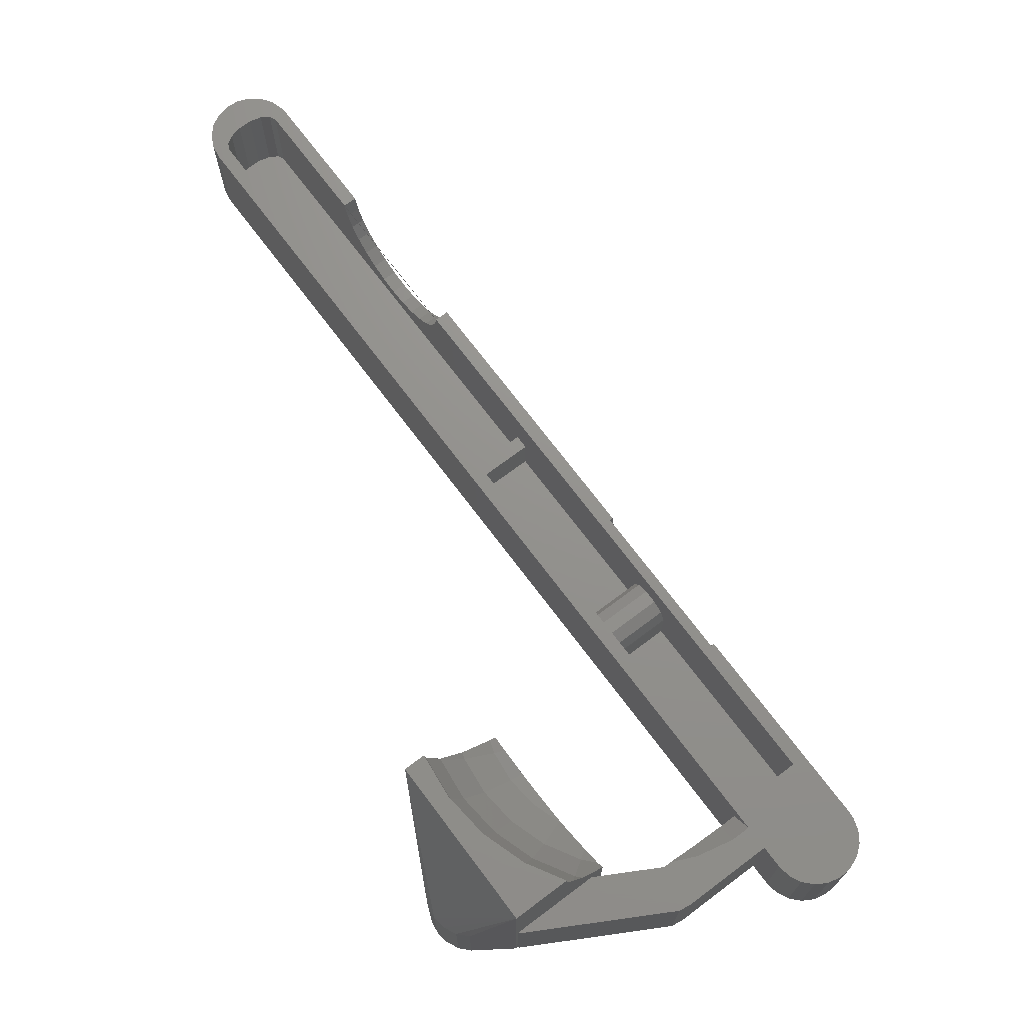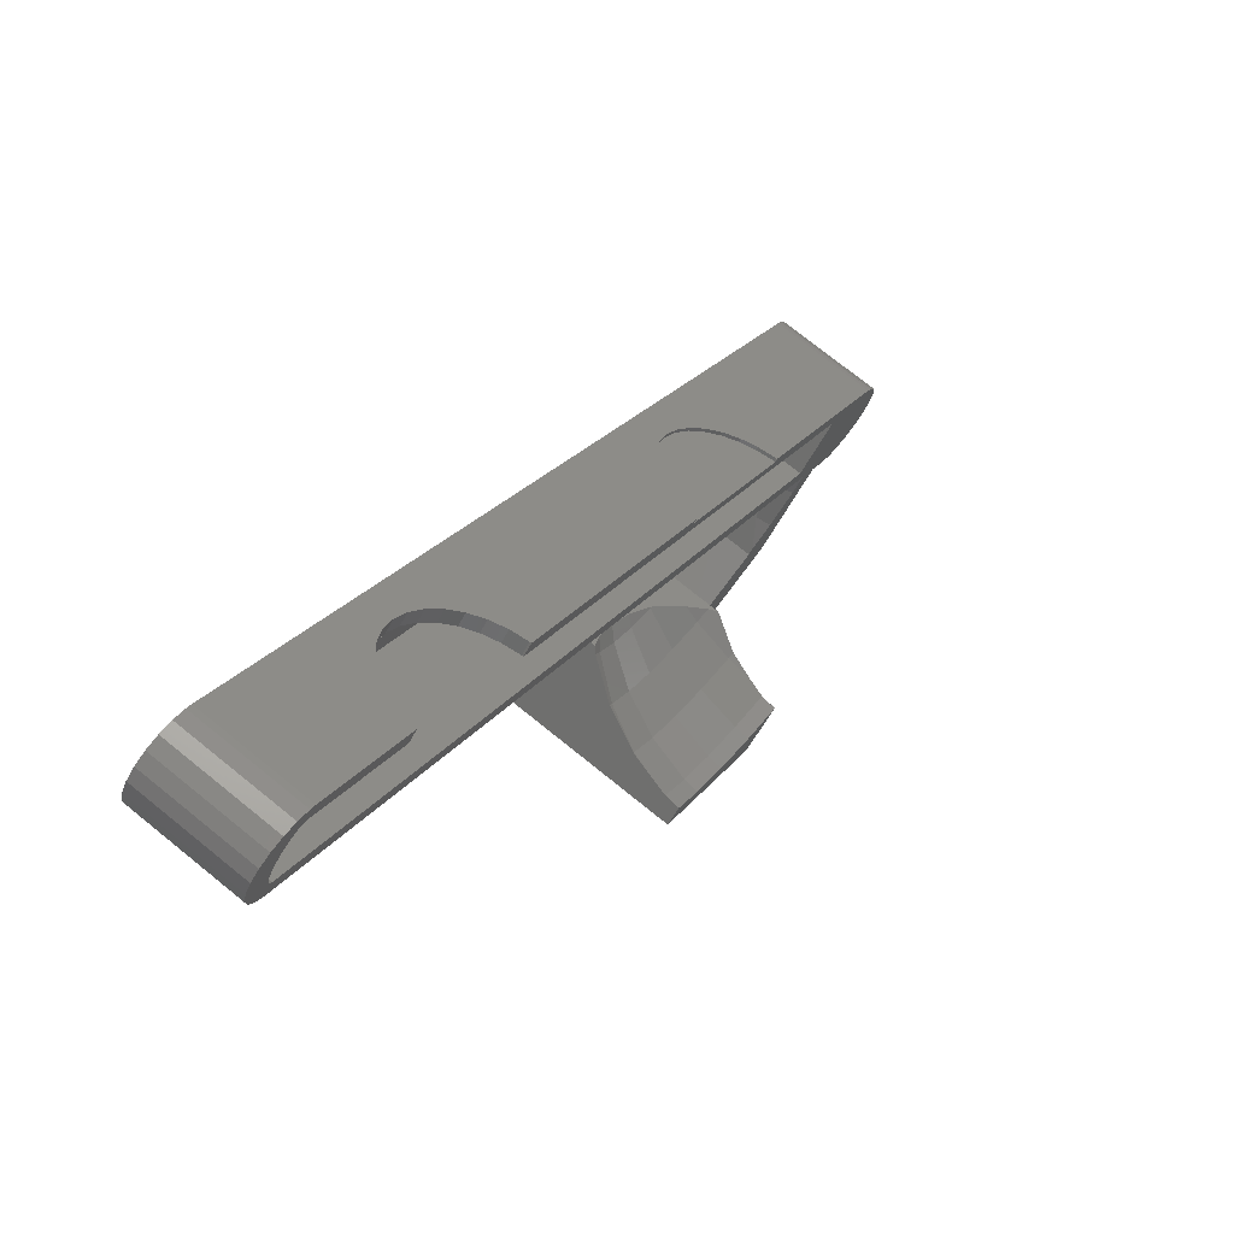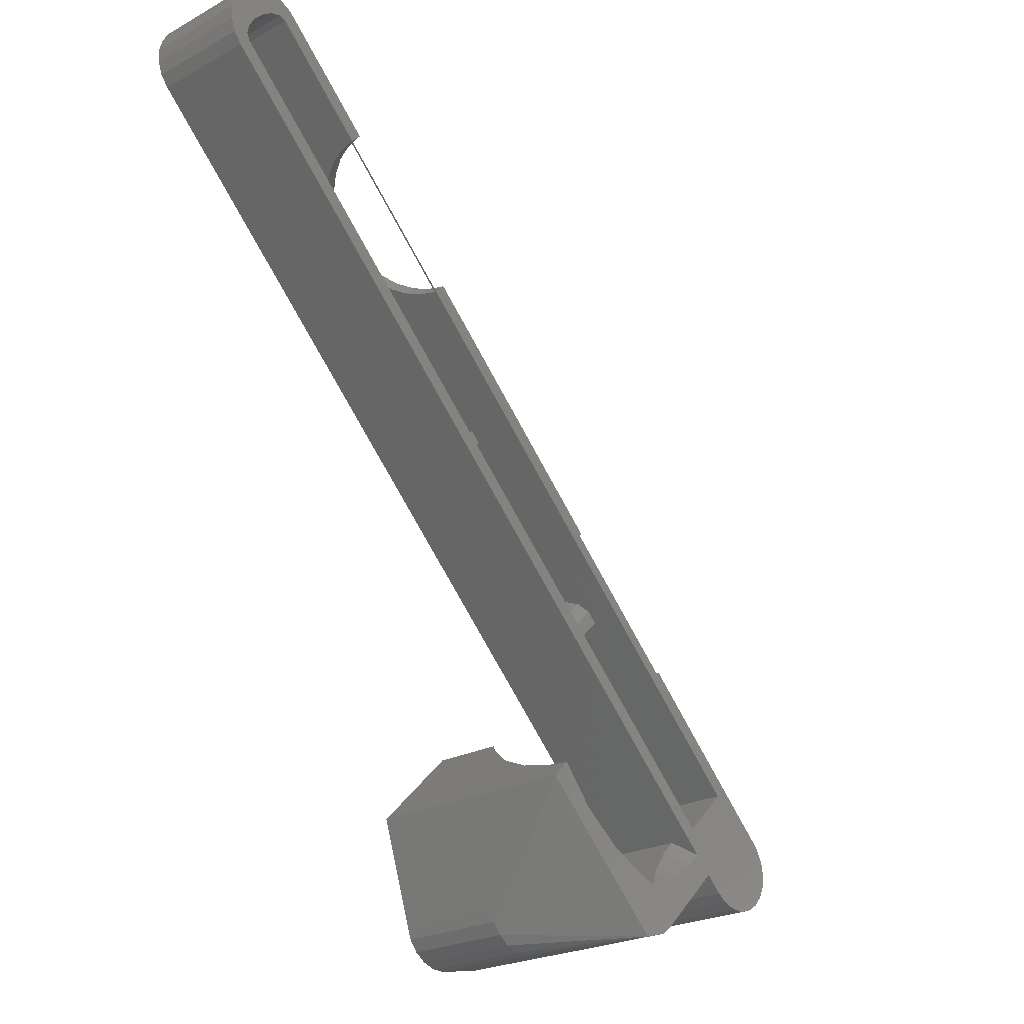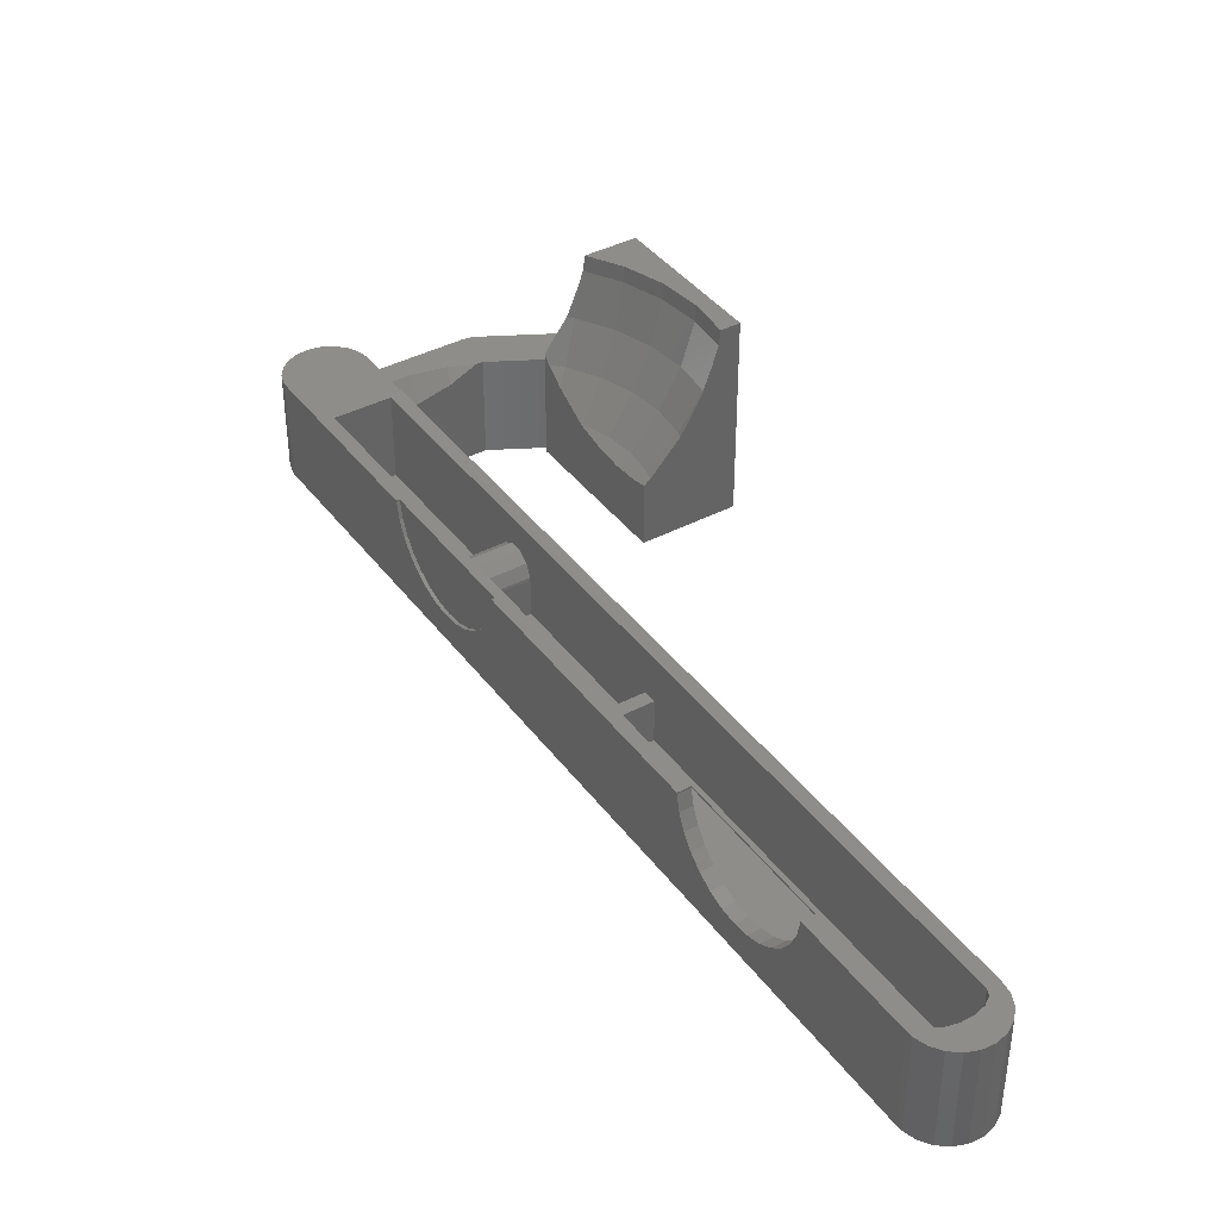
<metadata>
{"format":"stl","ext":"stl","renderer":"f3d","projection":"perspective","resolution":1024,"background":"white","views":[{"elev":71.6,"azim":8.1,"up":"+Z"},{"elev":74.7,"azim":-51.1,"up":"+Y"},{"elev":-23.1,"azim":-47.2,"up":"+Y"},{"elev":40.0,"azim":-168.0,"up":"+Z"}]}
</metadata>
<code>
# stl→obj: 289 verts, 578 faces
v -29.11 -24.2 0
v -27.68 -23.12 15.25
v -29.11 -24.2 15.25
v -27.68 -23.12 0
v -31.94 -18.46 0
v -18.36 -13.81 0
v -22.83 -9.348 0
v -41.81 -21.3 0
v -50.59 -30.39 0
v -5.421 -13.23 0
v -5.562 -9.473 0
v -5.208 -11.34 0
v -6.181 -14.97 0
v -6.45 -7.793 0
v -7.071 -7.071 0
v -7.421 -16.41 0
v -9.03 -17.42 0
v -10.87 -17.91 0
v -12.76 -17.84 0
v -14.56 -17.22 0
v -16.09 -16.09 0
v -104.7 90.51 0
v -113.7 81.49 0
v -105.4 91.13 0
v -107.1 92.02 0
v -108.9 92.37 0
v -110.8 92.16 0
v -112.6 91.4 0
v -114 90.16 0
v -114.8 83.02 0
v -115 88.55 0
v -115.4 84.82 0
v -115.5 86.72 0
v -50.92 -30.41 0
v -64.42 -26.64 0
v -57.45 -31.79 0
v -51.09 -30.58 0
v -58.16 -2.298 0
v -59.34 -31.72 0
v -61.14 -31.09 0
v -62.67 -29.96 0
v -63.8 -28.43 0
v -40.48 -19.98 0
v -68.77 -12.9 0
v -91.52 77.38 15.25
v -104.7 90.51 15.25
v -92.94 75.97 15.25
v -45.56 31.42 15.25
v -74.65 60.5 15.25
v -45.92 31.07 15.25
v -5.562 -9.473 15.25
v -5.421 -13.23 15.25
v -5.208 -11.34 15.25
v -6.181 -14.97 15.25
v -6.45 -7.793 15.25
v -7.071 -7.071 15.25
v -7.421 -16.41 15.25
v -9.03 -17.42 15.25
v -10.87 -17.91 15.25
v -12.76 -17.84 15.25
v -14.56 -17.22 15.25
v -18.36 -13.81 15.25
v -15.56 -1.414 15.25
v -28.68 14.54 15.25
v -29.04 14.19 15.25
v -29.06 14.21 15.25
v -29.08 14.23 15.25
v -29.1 14.25 15.25
v -29.12 14.27 15.25
v -29.14 14.29 15.25
v -29.17 14.32 15.25
v -29.2 14.35 15.25
v -45.75 30.9 15.25
v -45.78 30.94 15.25
v -45.81 30.96 15.25
v -45.84 30.99 15.25
v -45.86 31.01 15.25
v -45.88 31.03 15.25
v -45.9 31.05 15.25
v -76.06 59.09 15.25
v -76.1 59.13 15.25
v -76.08 59.11 15.25
v -76.12 59.15 15.25
v -76.14 59.17 15.25
v -76.16 59.19 15.25
v -16.09 -16.09 15.25
v -20.87 -11.3 15.25
v -21.74 -7.601 15.25
v -113.7 81.49 15.25
v -112.3 82.91 15.25
v -114.8 83.02 15.25
v -112.6 83.89 15.25
v -22.82 -13.25 15.25
v -27.18 -16.08 15.25
v -27.45 -16.26 15.25
v -27.74 -16.37 15.25
v -31.16 -17.68 15.25
v -31.94 -18.46 15.25
v -41.81 -21.3 15.25
v -50.59 -30.39 15.25
v -50.92 -30.41 15.25
v -76.19 59.22 15.25
v -76.22 59.25 15.25
v -92.78 75.81 15.25
v -92.83 75.86 15.25
v -92.81 75.84 15.25
v -92.86 75.89 15.25
v -106.1 89.1 15.25
v -105.4 91.13 15.25
v -92.92 75.95 15.25
v -107 89.46 15.25
v -107.1 92.02 15.25
v -108.4 89.14 15.25
v -108.9 92.37 15.25
v -110.8 92.16 15.25
v -110 88.2 15.25
v -112.6 91.4 15.25
v -114 90.16 15.25
v -111.4 86.82 15.25
v -115 88.55 15.25
v -115.5 86.72 15.25
v -112.3 85.28 15.25
v -115.4 84.82 15.25
v -92.88 75.91 15.25
v -92.9 75.93 15.25
v -22.83 -9.348 12.16
v -24.57 -11.09 12.16
v -29.26 -15.79 14.03
v -28.22 -14.74 13.36
v -26.31 -12.83 12.73
v -57.45 -31.79 15.25
v -51.09 -30.58 30.5
v -58.16 -2.298 9.796
v -58.85 -2.99 10.48
v -61.32 -5.459 14.18
v -62.26 -6.403 15.6
v -62.63 -6.764 16.45
v -64.82 -8.954 21.58
v -64.87 -9.007 21.8
v -68.77 -12.9 30.5
v -65.64 -9.779 25.01
v -66.36 -10.5 28.14
v -66.38 -10.51 28.35
v -66.53 -10.67 30.5
v -62.67 -29.96 15.25
v -56.57 -3.888 9.289
v -54.41 -6.045 9.056
v -53.56 -6.894 8.964
v -52.71 -7.744 9.056
v -50.56 -9.9 9.289
v -47.38 -13.08 10.3
v -47.27 -13.19 10.34
v -47 -13.46 10.48
v -43.29 -17.17 13.41
v -41.21 -19.25 15.6
v -40.48 -19.98 16.81
v -45.05 -24.54 28.72
v -45.2 -24.69 30.5
v -45 -24.49 28.14
v -44.88 -24.37 27.68
v -44.34 -23.84 25.66
v -43.09 -22.58 21.58
v -41.19 -20.68 18.1
v -59.34 -31.72 15.25
v -46.8 -24.26 30.5
v -51.08 -23.12 30.5
v -53.19 -22.04 30.5
v -57.14 -20.03 30.5
v -58.98 -18.54 30.5
v -62.42 -15.75 30.5
v -65.21 -12.31 30.5
v -63.8 -28.43 15.25
v -61.14 -31.09 15.25
v -64.42 -26.64 15.25
v -53.96 -15.14 15.6
v -50.22 -20.9 21.58
v -48.99 -17.68 15.6
v -44.14 -22.53 21.58
v -43.6 -19.12 15.6
v -57.94 -4.779 10.48
v -61.81 -7.293 15.6
v -64.7 -9.171 21.58
v -60.74 -14.07 21.58
v -58.3 -11.63 15.6
v -55.03 -8.366 10.48
v -50.99 -22.89 28.14
v -55.84 -18.04 21.58
v -51.45 -11.27 10.48
v -47.33 -13.37 10.48
v -84.85 70.71 4.512
v -84.5 67.53 4.25
v -83.08 68.94 4.25
v -86.26 69.29 4.512
v -74.65 60.5 15
v -76.06 59.09 15
v -92.94 75.97 15
v -91.52 77.38 15
v -36.06 19.09 2
v -15.56 -1.414 2
v -36.06 19.09 7.625
v -41.01 24.04 7.625
v -60.1 43.13 2
v -41.01 24.04 2
v -91.85 74.88 10.25
v -106.1 89.1 2
v -92.57 75.6 12.54
v -90.81 73.83 8.22
v -89.49 72.52 6.542
v -87.95 70.98 5.287
v -77.15 60.18 10.25
v -61.52 44.55 8.5
v -76.43 59.46 12.54
v -61.52 44.55 2
v -78.19 61.22 8.22
v -79.51 62.54 6.542
v -81.05 64.08 5.287
v -82.74 65.76 4.512
v -60.1 43.13 8.5
v -40.99 24.02 8.123
v -40.41 23.44 9.917
v -39.23 22.26 10.98
v -37.84 20.87 10.98
v -36.09 19.12 8.123
v -36.67 19.7 9.917
v -28.68 14.54 15
v -91.16 77.01 12.54
v -90.43 76.29 10.25
v -89.39 75.25 8.22
v -88.07 73.93 6.542
v -86.54 72.39 5.287
v -37.12 22.98 4.25
v -81.32 67.18 4.512
v -45.56 31.42 15
v -75.02 60.87 12.54
v -45.19 31.05 12.54
v -75.74 61.59 10.25
v -44.47 30.33 10.25
v -76.78 62.64 8.22
v -43.43 29.29 8.22
v -78.1 63.96 6.542
v -42.11 27.97 6.542
v -79.63 65.49 5.287
v -40.57 26.43 5.287
v -38.89 24.75 4.512
v -29.05 14.91 12.54
v -29.77 15.63 10.25
v -30.82 16.68 8.22
v -32.14 17.99 6.542
v -33.67 19.53 5.287
v -35.36 21.22 4.512
v -37.48 22.63 4.25
v -39.24 24.39 4.512
v -29.04 14.19 15
v -45.92 31.07 15
v -29.41 14.56 12.54
v -45.55 30.7 12.54
v -44.83 29.98 10.25
v -30.13 15.28 10.25
v -43.78 28.93 8.22
v -31.17 16.32 8.22
v -32.49 17.64 6.542
v -42.46 27.61 6.542
v -40.93 26.08 5.287
v -34.03 19.18 5.287
v -35.71 20.86 4.512
v -21.74 -7.601 2
v -112.6 83.89 2
v -112.3 82.91 2
v -67.71 38.36 2
v -108.4 89.14 2
v -107 89.46 2
v -110 88.2 2
v -111.4 86.82 2
v -112.3 85.28 2
v -42.25 12.9 2
v -47.2 17.85 2
v -66.29 36.95 2
v -47.17 17.83 8.123
v -66.29 36.95 8.5
v -46.59 17.25 9.917
v -47.2 17.85 7.625
v -45.42 16.08 10.98
v -44.03 14.68 10.98
v -42.85 13.51 9.917
v -42.27 12.93 8.123
v -42.25 12.9 7.625
v -67.71 38.36 8.5
v -62.25 -15.58 28.14
v -57 -19.82 28.14
f 1 2 3
f 2 1 4
f 5 6 4
f 5 4 1
f 6 5 7
f 1 8 5
f 8 1 9
f 10 11 12
f 13 11 10
f 13 14 11
f 13 15 14
f 16 15 13
f 17 15 16
f 18 15 17
f 19 15 18
f 20 15 19
f 21 15 20
f 6 15 21
f 7 15 6
f 7 22 15
f 23 22 7
f 22 23 24
f 24 23 25
f 25 23 26
f 26 23 27
f 27 23 28
f 23 29 28
f 30 29 23
f 30 31 29
f 32 31 30
f 31 32 33
f 34 8 9
f 35 8 34
f 36 34 37
f 34 36 35
f 38 8 35
f 35 36 39
f 35 39 40
f 35 40 41
f 35 41 42
f 8 38 43
f 38 35 44
f 45 46 47
f 48 49 50
f 51 52 53
f 51 54 52
f 55 54 51
f 56 54 55
f 56 57 54
f 56 58 57
f 56 59 58
f 56 60 59
f 56 61 60
f 62 56 63
f 64 63 56
f 65 63 64
f 66 63 65
f 67 63 66
f 68 63 67
f 69 63 68
f 70 63 69
f 71 63 70
f 72 63 71
f 73 63 72
f 74 63 73
f 75 63 74
f 76 63 75
f 77 63 76
f 78 63 77
f 79 63 78
f 50 63 79
f 80 50 49
f 50 80 63
f 81 80 82
f 83 80 81
f 83 63 80
f 84 63 83
f 63 84 85
f 56 86 61
f 56 62 86
f 63 87 62
f 88 87 63
f 89 88 90
f 88 89 87
f 91 90 92
f 93 62 87
f 2 93 94
f 2 94 95
f 93 2 62
f 96 2 95
f 97 2 96
f 98 2 97
f 2 98 3
f 99 3 98
f 99 100 3
f 100 99 101
f 102 103 104
f 105 104 106
f 104 105 107
f 108 46 109
f 47 108 110
f 46 108 47
f 109 111 108
f 112 111 109
f 112 113 111
f 114 113 112
f 115 113 114
f 113 115 116
f 117 116 115
f 118 116 117
f 116 118 119
f 120 119 118
f 121 119 120
f 119 121 122
f 90 91 89
f 123 122 121
f 92 123 91
f 122 123 92
f 104 107 124
f 124 125 110
f 104 124 110
f 110 108 63
f 110 63 85
f 85 102 104
f 110 85 104
f 4 62 2
f 62 4 6
f 126 7 127
f 128 98 97
f 5 128 129
f 5 130 127
f 5 127 7
f 130 5 129
f 128 5 98
f 9 3 100
f 3 9 1
f 5 99 98
f 99 5 8
f 34 100 101
f 100 34 9
f 37 131 36
f 131 37 132
f 44 133 38
f 133 44 134
f 134 44 135
f 135 44 136
f 136 44 137
f 137 44 138
f 44 139 138
f 140 139 44
f 139 140 141
f 141 140 142
f 142 140 143
f 143 140 144
f 132 140 145
f 146 38 133
f 147 38 146
f 148 38 147
f 149 38 148
f 150 38 149
f 43 150 151
f 43 151 152
f 43 152 153
f 43 153 154
f 150 43 38
f 155 43 154
f 43 155 156
f 132 157 158
f 132 159 157
f 132 160 159
f 132 161 160
f 101 161 132
f 161 101 162
f 99 162 101
f 162 99 163
f 37 101 132
f 101 37 34
f 163 99 156
f 43 99 8
f 99 43 156
f 39 131 164
f 131 39 36
f 165 132 158
f 166 132 165
f 167 132 166
f 168 132 167
f 169 132 168
f 140 169 170
f 140 170 171
f 140 171 144
f 169 140 132
f 140 172 145
f 173 132 145
f 164 132 173
f 41 173 145
f 173 41 40
f 131 132 164
f 174 44 35
f 44 174 140
f 42 174 35
f 174 42 172
f 140 174 172
f 41 172 42
f 172 41 145
f 40 164 173
f 164 40 39
f 126 23 7
f 23 126 89
f 89 126 87
f 21 62 6
f 62 21 86
f 175 176 177
f 177 178 179
f 130 93 127
f 93 130 94
f 135 180 134
f 180 135 181
f 182 183 184
f 177 176 178
f 181 182 184
f 181 184 185
f 163 178 162
f 178 163 179
f 157 165 158
f 127 87 126
f 87 127 93
f 182 137 138
f 137 182 181
f 160 186 159
f 186 160 176
f 180 181 185
f 185 184 175
f 159 165 157
f 165 159 186
f 165 186 166
f 175 187 176
f 147 185 148
f 188 175 189
f 153 179 154
f 179 153 189
f 188 151 150
f 151 188 189
f 180 147 146
f 147 180 185
f 134 146 133
f 146 134 180
f 184 183 187
f 184 187 175
f 136 137 181
f 136 181 135
f 129 96 95
f 96 129 128
f 176 161 178
f 161 176 160
f 178 161 162
f 189 177 179
f 189 175 177
f 152 189 153
f 155 163 156
f 163 155 179
f 129 94 130
f 94 129 95
f 148 185 149
f 149 188 150
f 188 149 185
f 185 175 188
f 151 189 152
f 154 179 155
f 128 97 96
f 190 191 192
f 191 190 193
f 194 80 49
f 80 194 195
f 103 196 104
f 196 103 195
f 196 45 47
f 45 196 197
f 198 199 200
f 201 202 203
f 204 108 205
f 108 206 196
f 108 204 206
f 205 207 204
f 205 208 207
f 205 209 208
f 205 193 209
f 205 191 193
f 210 211 212
f 211 210 213
f 214 213 210
f 215 213 214
f 216 213 215
f 217 213 216
f 191 213 217
f 213 191 205
f 195 108 196
f 212 211 195
f 218 195 211
f 202 201 218
f 219 218 201
f 220 218 219
f 221 218 220
f 218 221 195
f 63 221 222
f 199 223 200
f 63 223 199
f 223 63 224
f 195 63 108
f 221 63 195
f 224 63 222
f 105 196 107
f 64 56 225
f 49 48 194
f 197 46 45
f 226 46 197
f 227 46 226
f 46 227 22
f 228 22 227
f 229 22 228
f 230 22 229
f 190 22 230
f 192 22 190
f 231 192 232
f 233 194 48
f 194 233 234
f 235 234 233
f 234 235 236
f 237 236 235
f 236 237 238
f 239 238 237
f 238 239 240
f 241 240 239
f 240 241 242
f 243 242 241
f 242 243 232
f 244 232 243
f 231 232 244
f 192 231 22
f 56 245 225
f 56 246 245
f 15 246 56
f 246 15 247
f 247 15 248
f 248 15 249
f 231 15 22
f 250 15 231
f 249 15 250
f 81 195 83
f 84 195 85
f 230 193 190
f 193 230 209
f 228 208 229
f 208 228 207
f 104 196 106
f 204 226 206
f 226 204 227
f 234 195 194
f 195 234 212
f 238 210 236
f 210 238 214
f 242 215 240
f 215 242 216
f 192 217 232
f 217 192 191
f 80 195 82
f 229 209 230
f 209 229 208
f 227 207 228
f 207 227 204
f 106 196 105
f 196 226 197
f 226 196 206
f 210 234 236
f 234 210 212
f 240 214 238
f 214 240 215
f 232 216 242
f 216 232 217
f 82 195 81
f 83 195 84
f 85 195 102
f 102 195 103
f 125 196 110
f 110 196 47
f 107 196 124
f 124 196 125
f 244 251 231
f 251 244 252
f 225 65 64
f 65 225 253
f 72 254 73
f 254 72 253
f 254 48 50
f 48 254 233
f 255 256 254
f 256 255 257
f 257 258 259
f 260 259 258
f 261 262 260
f 262 261 263
f 263 264 252
f 265 252 264
f 252 265 251
f 264 263 261
f 259 260 262
f 257 255 258
f 255 254 253
f 75 254 76
f 67 253 68
f 69 253 70
f 243 252 244
f 252 243 263
f 239 262 241
f 262 239 259
f 73 254 74
f 256 237 235
f 237 256 257
f 255 225 245
f 225 255 253
f 247 258 246
f 258 247 260
f 249 261 248
f 261 249 264
f 231 265 250
f 265 231 251
f 65 253 66
f 241 263 243
f 263 241 262
f 237 259 239
f 259 237 257
f 74 254 75
f 256 233 254
f 233 256 235
f 258 245 246
f 245 258 255
f 248 260 247
f 260 248 261
f 250 264 249
f 264 250 265
f 66 253 67
f 68 253 69
f 70 253 71
f 71 253 72
f 78 254 79
f 79 254 50
f 76 254 77
f 77 254 78
f 57 13 54
f 13 57 16
f 53 11 51
f 11 53 12
f 25 114 112
f 114 25 26
f 33 120 31
f 120 33 121
f 17 57 58
f 57 17 16
f 19 59 60
f 59 19 18
f 55 15 56
f 15 55 14
f 52 12 53
f 12 52 10
f 51 14 55
f 14 51 11
f 31 118 29
f 118 31 120
f 28 118 117
f 118 28 29
f 26 115 114
f 115 26 27
f 32 121 33
f 121 32 123
f 18 58 59
f 58 18 17
f 54 10 52
f 10 54 13
f 23 91 30
f 91 23 89
f 22 109 46
f 109 22 24
f 24 112 109
f 112 24 25
f 27 117 115
f 117 27 28
f 30 123 32
f 123 30 91
f 21 61 86
f 61 21 20
f 20 60 61
f 60 20 19
f 199 88 63
f 88 199 266
f 90 267 92
f 267 90 268
f 205 269 213
f 270 205 271
f 205 270 272
f 205 272 268
f 268 272 273
f 205 268 269
f 274 268 273
f 268 274 267
f 198 266 199
f 266 198 275
f 202 276 203
f 276 202 277
f 278 279 280
f 281 279 278
f 277 281 276
f 281 277 279
f 282 88 283
f 88 284 283
f 88 285 284
f 266 285 88
f 285 266 286
f 286 266 275
f 88 282 90
f 279 282 280
f 287 282 279
f 282 287 90
f 268 287 269
f 287 268 90
f 271 108 111
f 108 271 205
f 122 273 119
f 273 122 274
f 272 113 116
f 113 272 270
f 92 274 122
f 274 92 267
f 119 272 116
f 272 119 273
f 270 111 113
f 111 270 271
f 211 279 218
f 279 211 287
f 269 211 213
f 211 269 287
f 279 202 218
f 202 279 277
f 203 281 201
f 281 203 276
f 286 198 200
f 198 286 275
f 221 283 222
f 283 221 282
f 222 284 224
f 284 222 283
f 285 200 223
f 200 285 286
f 284 223 224
f 223 284 285
f 278 220 219
f 220 278 280
f 281 219 201
f 219 281 278
f 220 282 221
f 282 220 280
f 288 141 142
f 141 288 182
f 171 142 143
f 171 288 142
f 288 171 170
f 186 167 166
f 183 288 187
f 187 288 289
f 182 288 183
f 144 171 143
f 187 186 176
f 139 141 182
f 139 182 138
f 288 169 289
f 169 288 170
f 289 169 168
f 187 289 186
f 289 167 186
f 167 289 168

</code>
